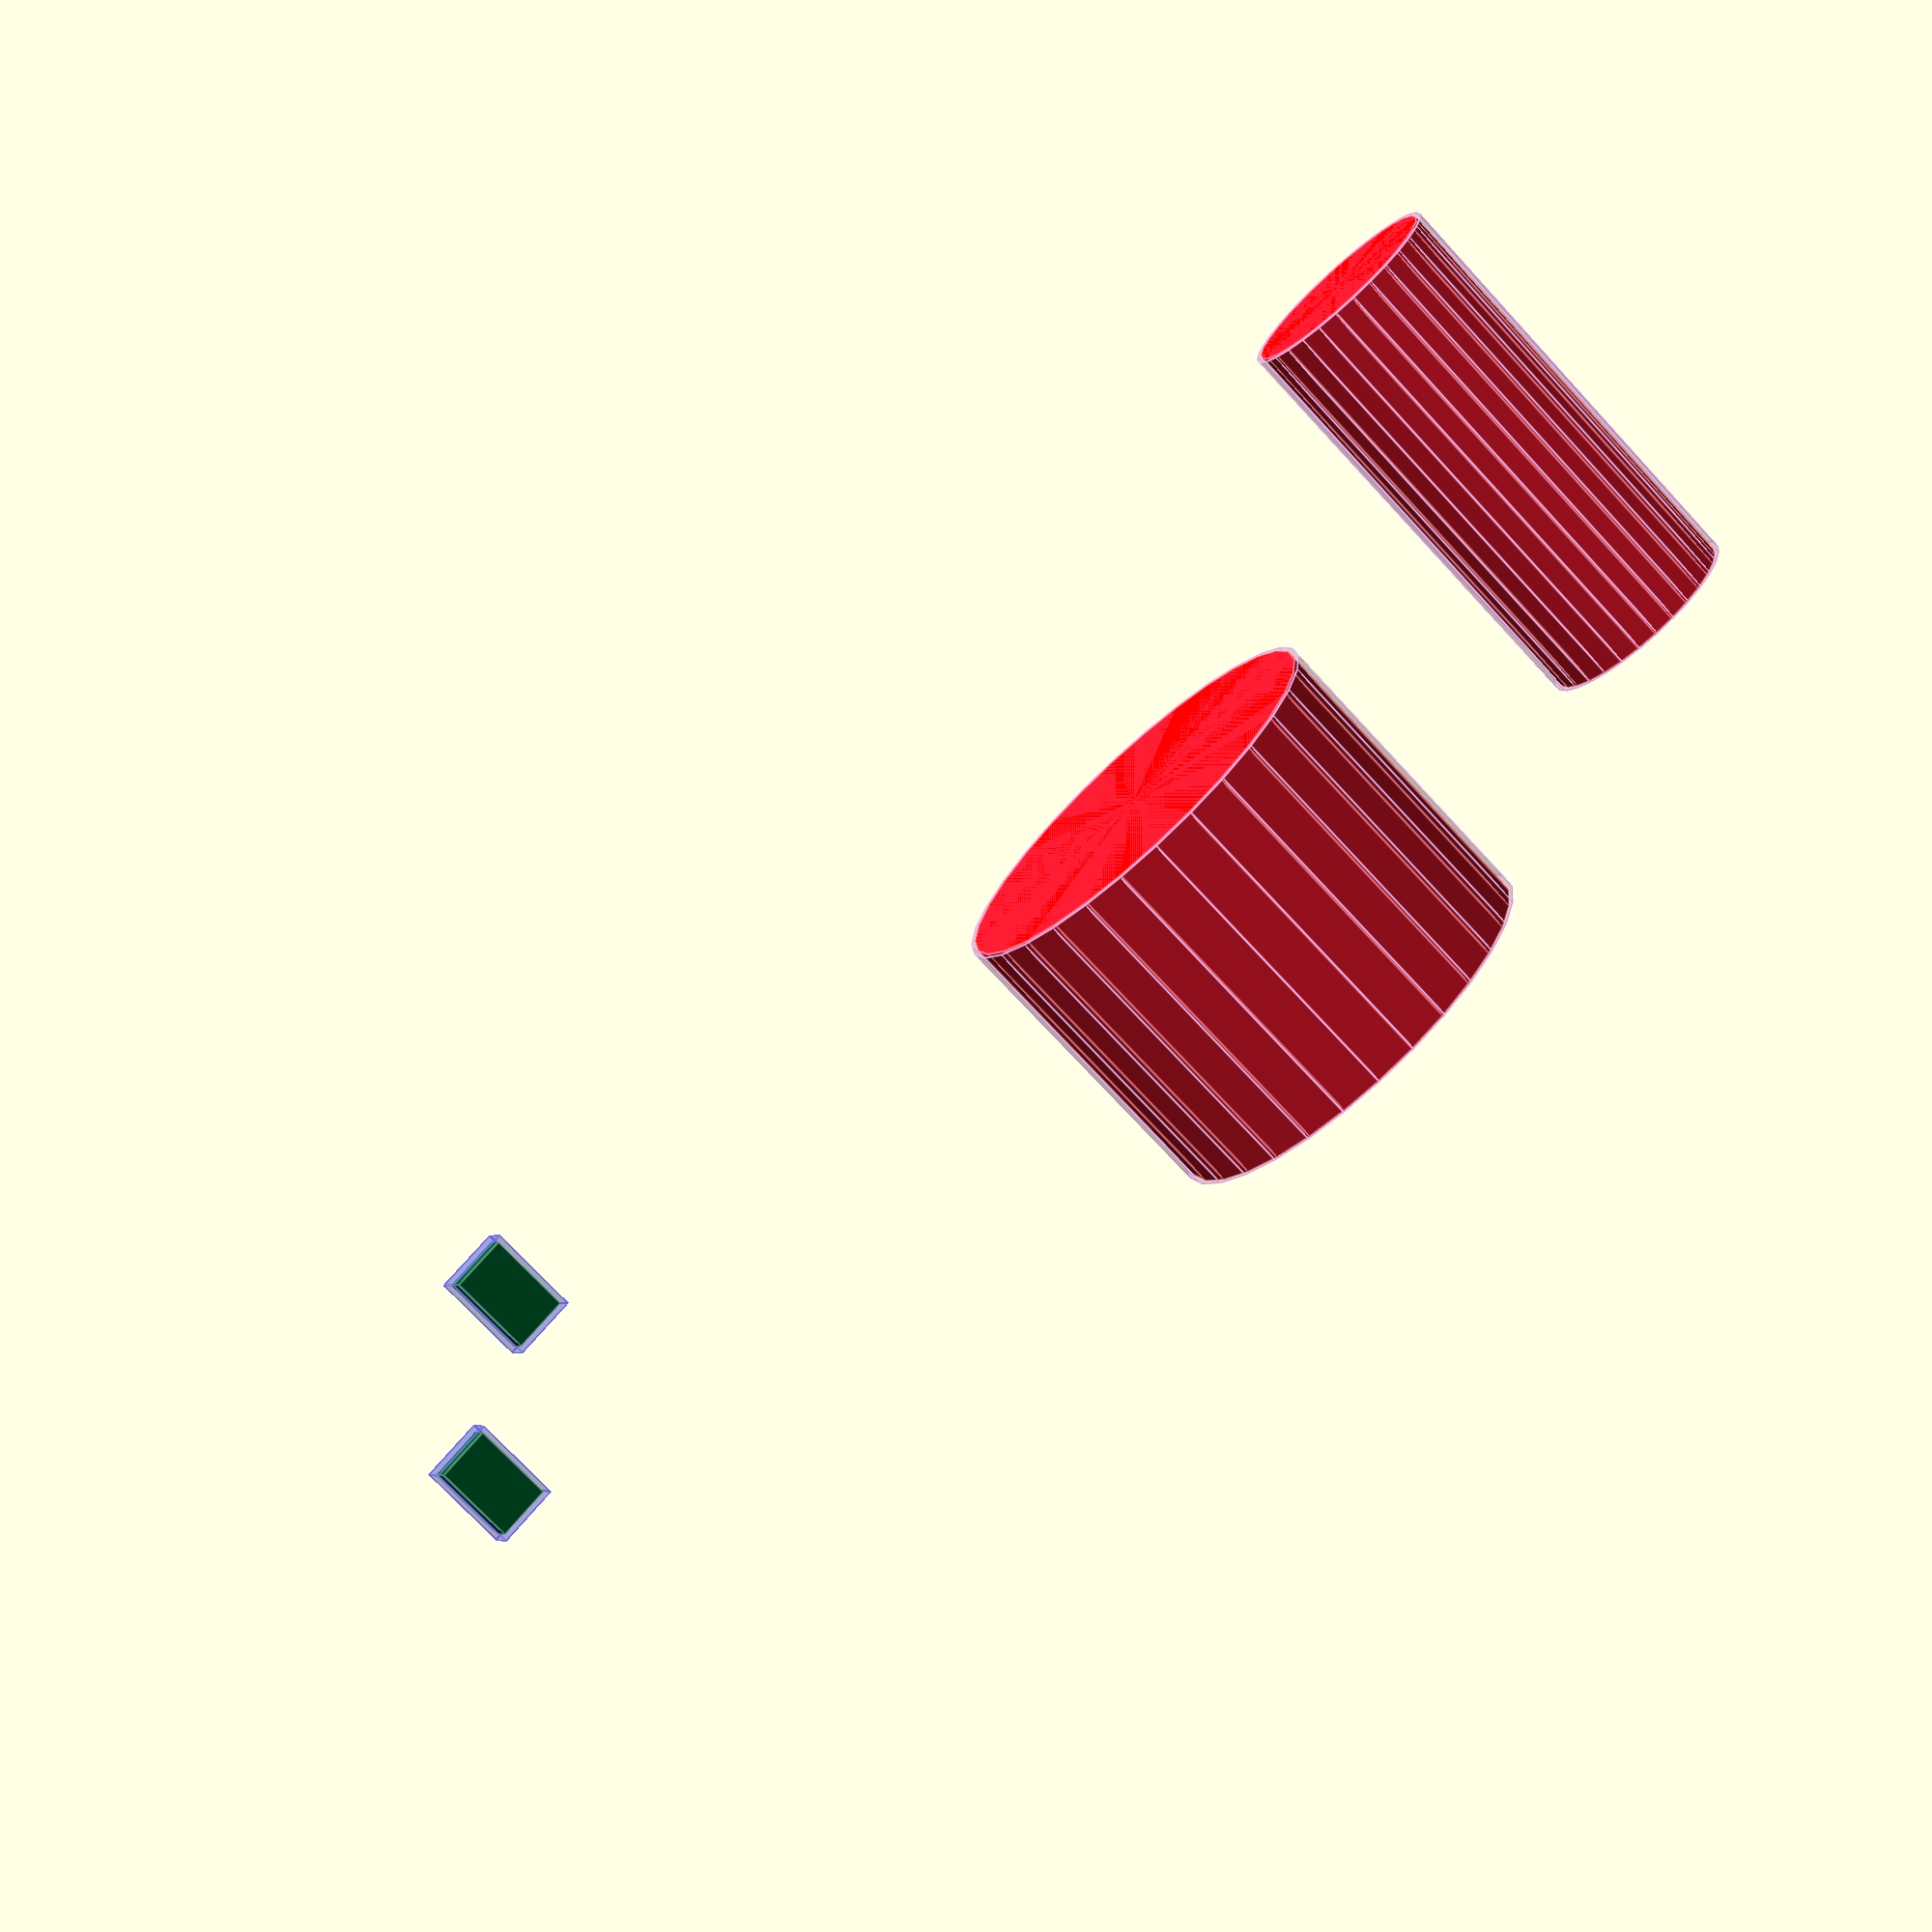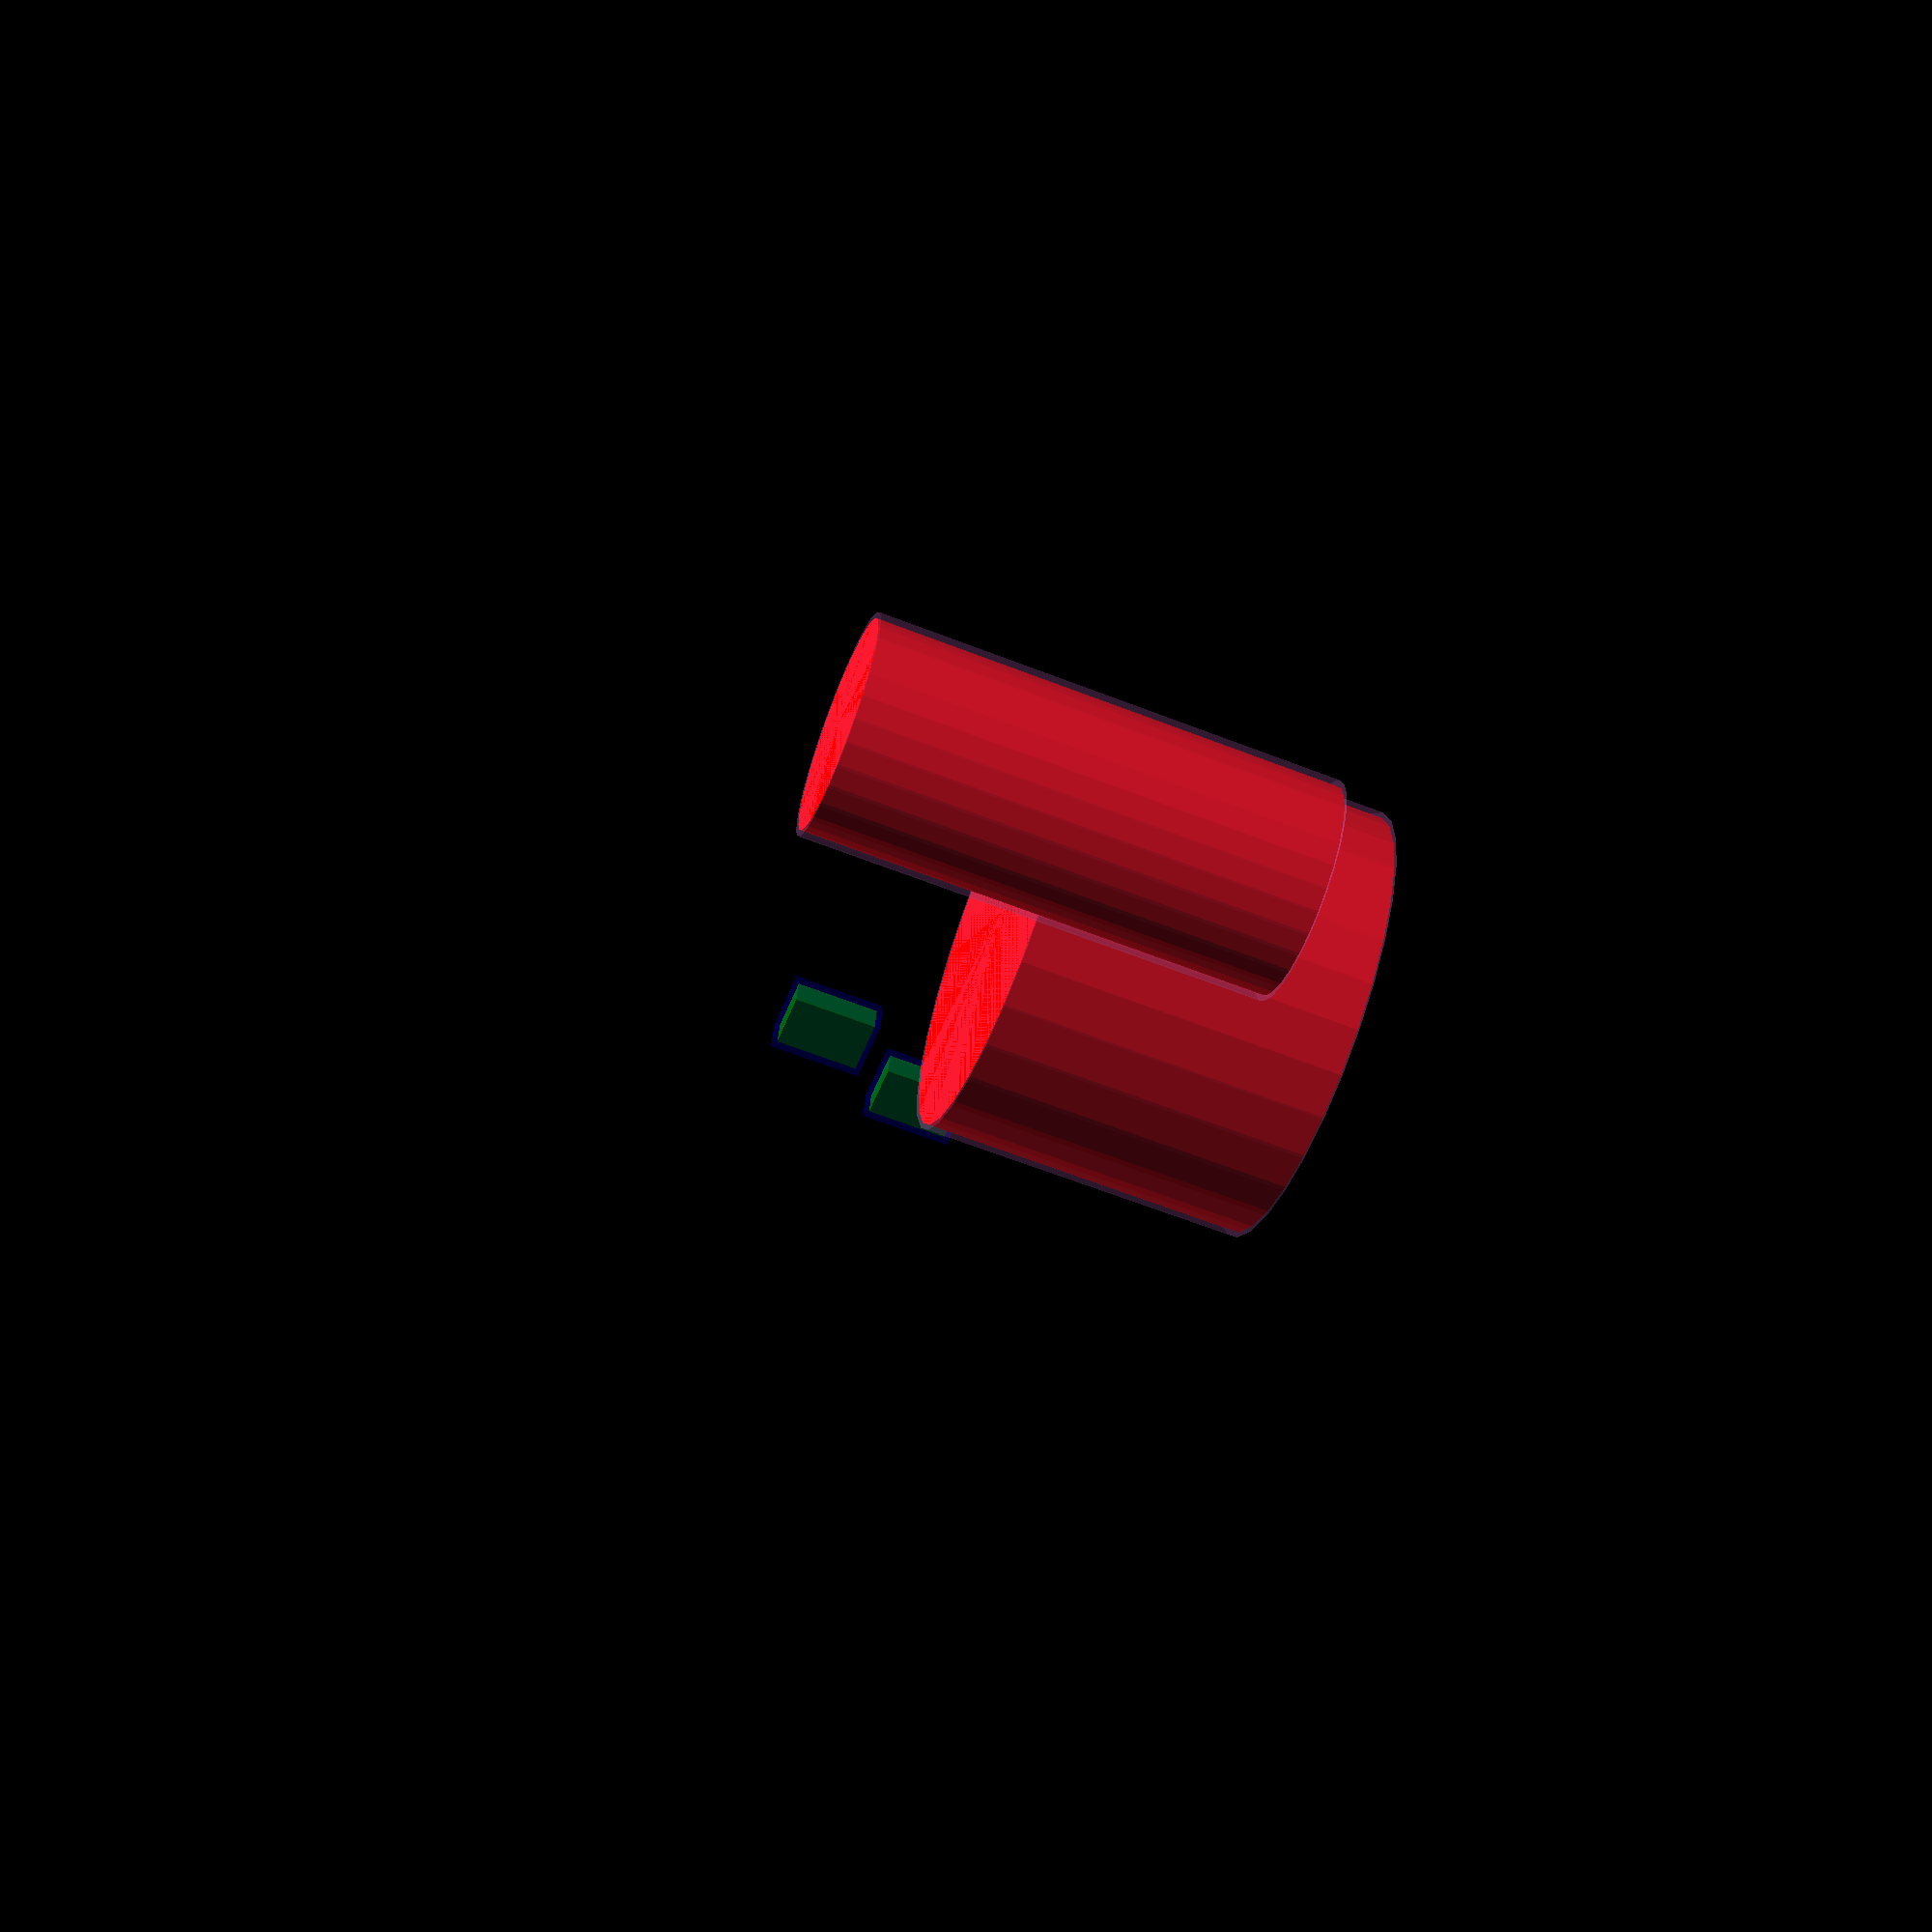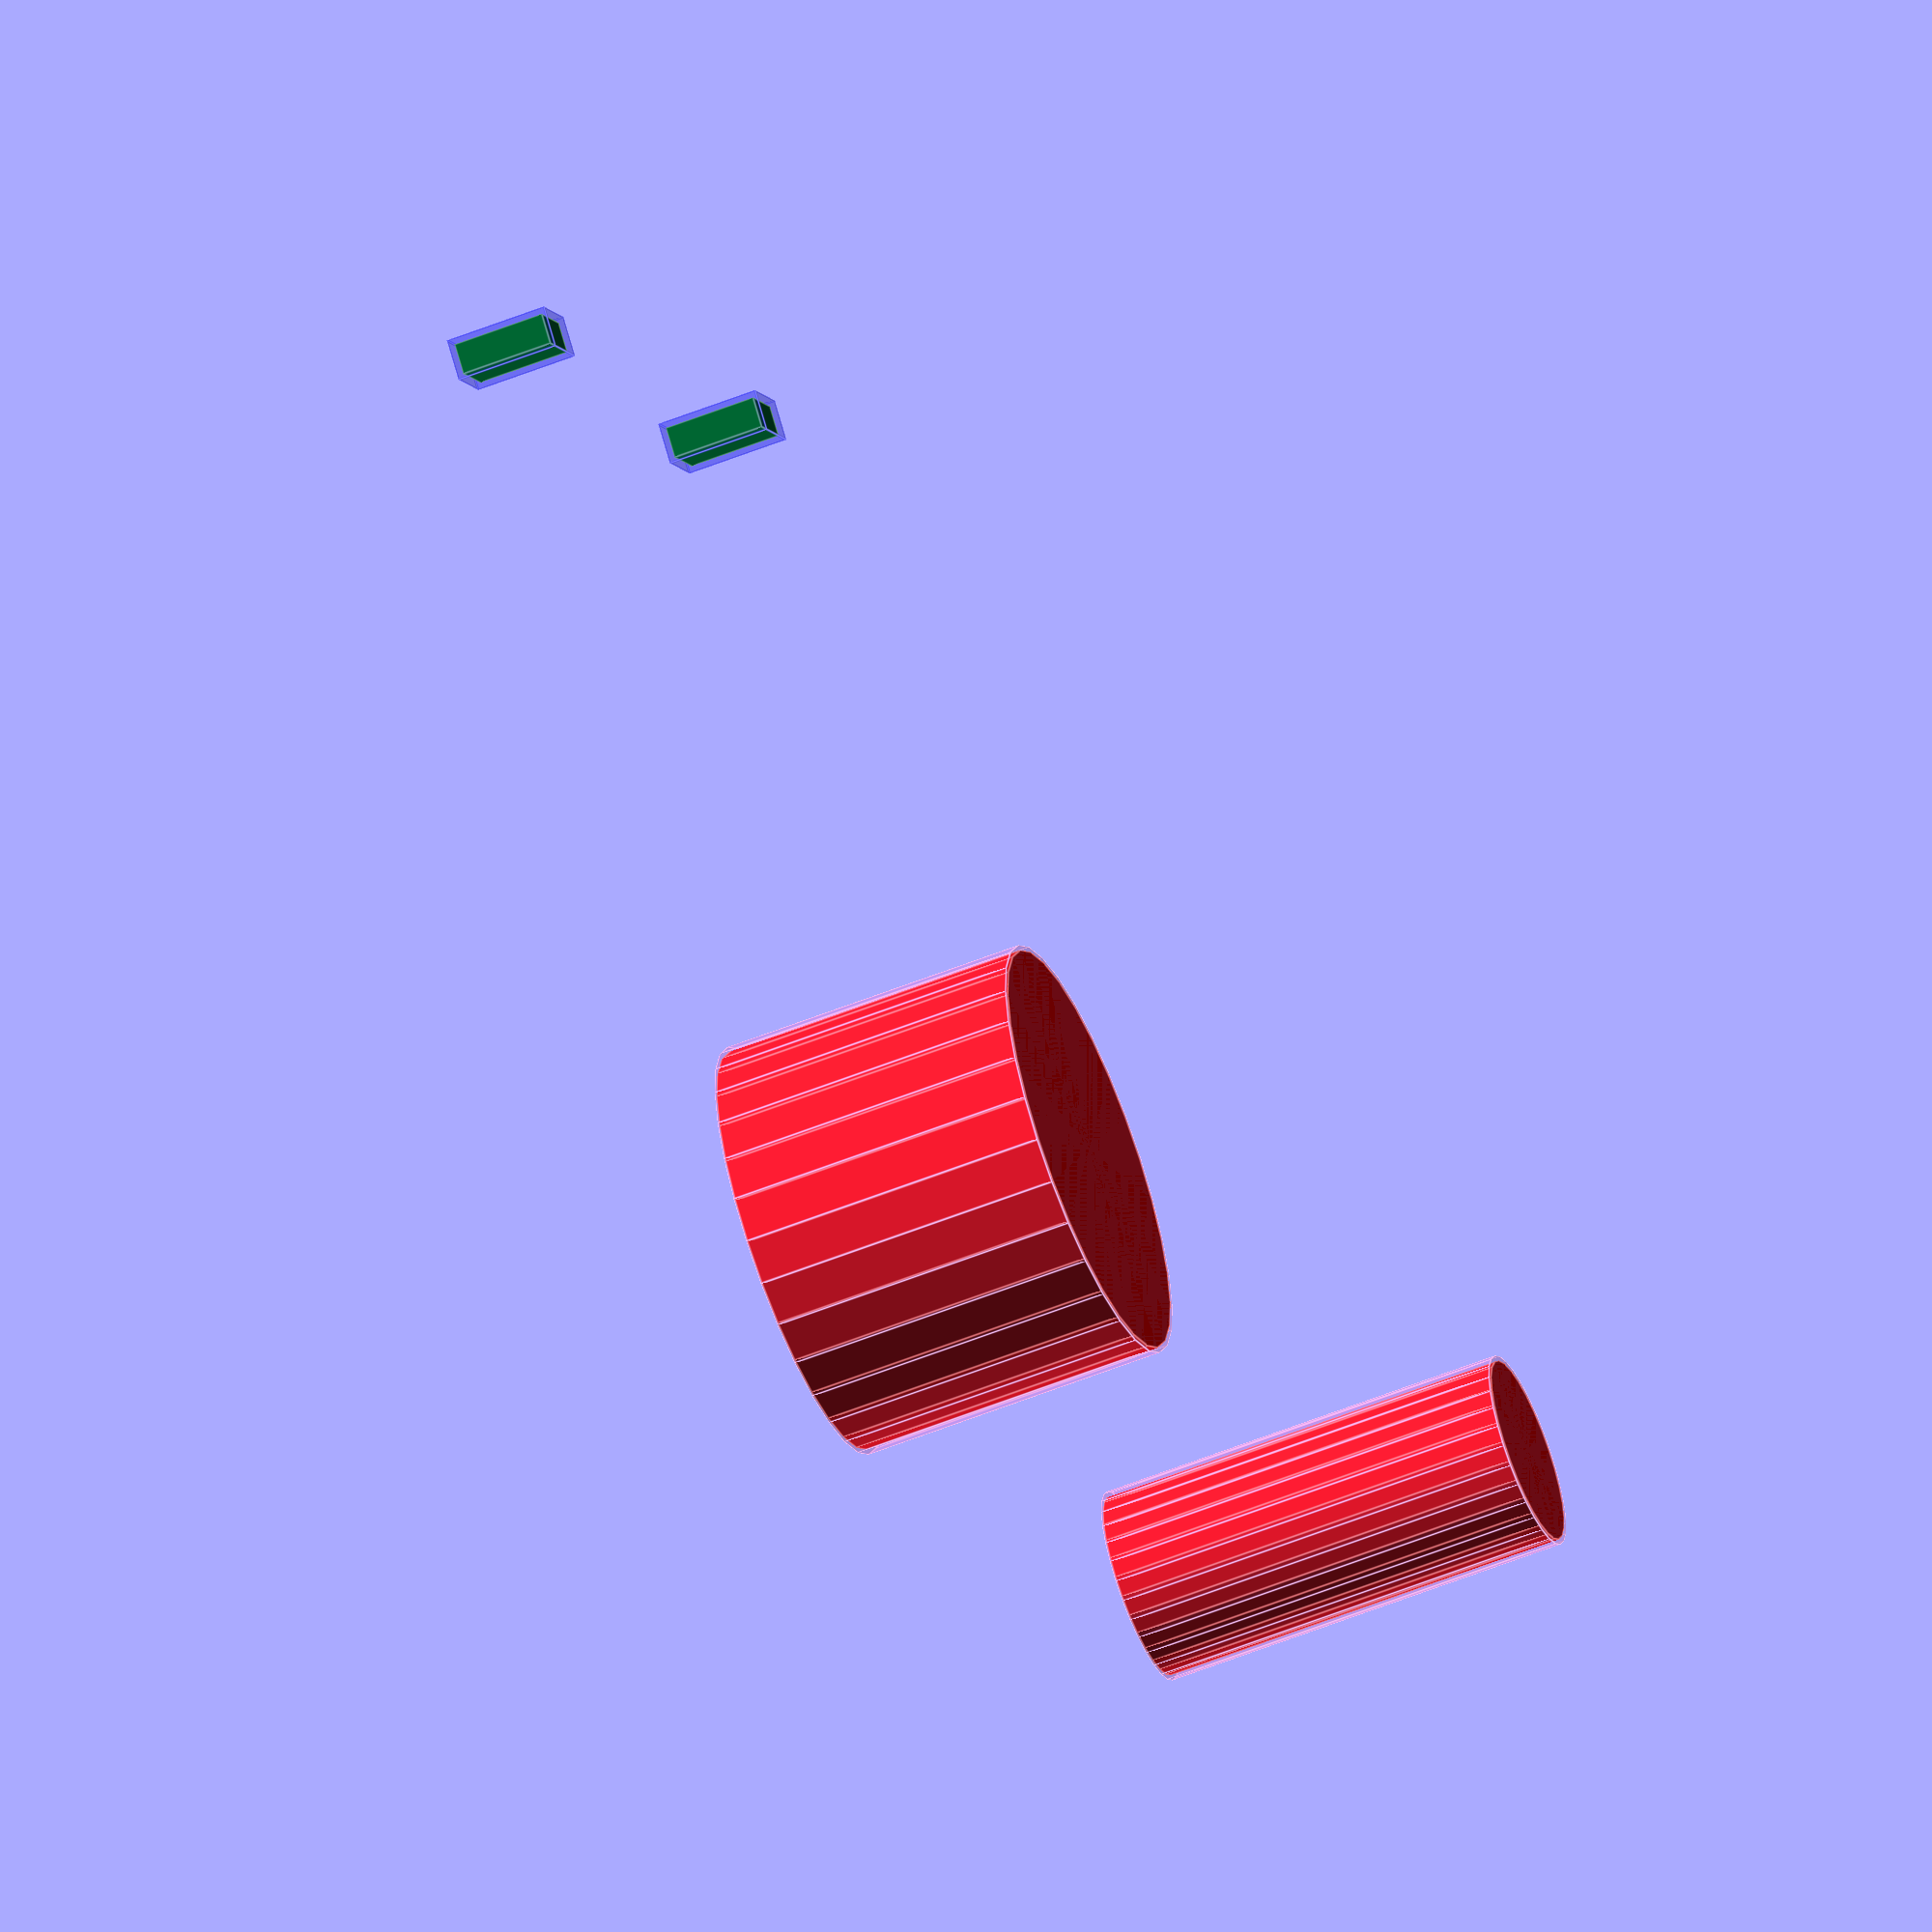
<openscad>
abs_tweek = 1;


module CYLINDER(height=1,radius=1, center = true)
{
    if (center == true)
    {
        color("RED")
        cylinder(h = height, r = radius, center = true);
 
        color("VIOLET", .2)
        cylinder(h = height, r = radius + abs_tweek/2, center = true);
    }
    else
    {
        color("RED")
        translate([radius, radius, 0])
        cylinder(h = height, r = radius, center = false);

        color("VIOLET", .2)
        translate([radius, radius, 0])
        cylinder(h = height, r = radius + abs_tweek/2, center = false);
    }
}


module CUBE(size, center = true)
{
    cube(size + abs_tweek_mm, center);
}

module CUBE(dimension = [0 , 0, 0], center = true)
{
    if (center == true)
    {
        // the true size
        color("GREEN", 1)
        cube([dimension[0], dimension[1], dimension[2]], center);

        // the adjusted size
        color("BLUE", .2)
        cube([dimension[0] + abs_tweek, dimension[1] + abs_tweek, dimension[2] + abs_tweek], center);
    }
    else
    {
        // the true size
        color("GREEN", 1)
        cube([dimension[0], dimension[1], dimension[2] ], center = false);

        // the adjusted size
        color("BLUE", .2)
        translate([-abs_tweek/2, -abs_tweek/2, -abs_tweek/2])
        cube([dimension[0] + abs_tweek, dimension[1] + abs_tweek, dimension[2] + abs_tweek], center = false);
    }
}


//CUBE(10, center = false);

CUBE(dimension=[3,6,9], center = true);
translate([ 10,10,10])
CUBE([3,6,9], center = false);

translate([75,75,0])
CYLINDER(height=30, radius=20, center=true);

translate([100,100,0])
CYLINDER(height=40, radius=9, center=false);

</openscad>
<views>
elev=253.4 azim=240.9 roll=137.2 proj=p view=edges
elev=64.5 azim=99.7 roll=68.6 proj=p view=wireframe
elev=56.5 azim=44.4 roll=292.8 proj=o view=edges
</views>
